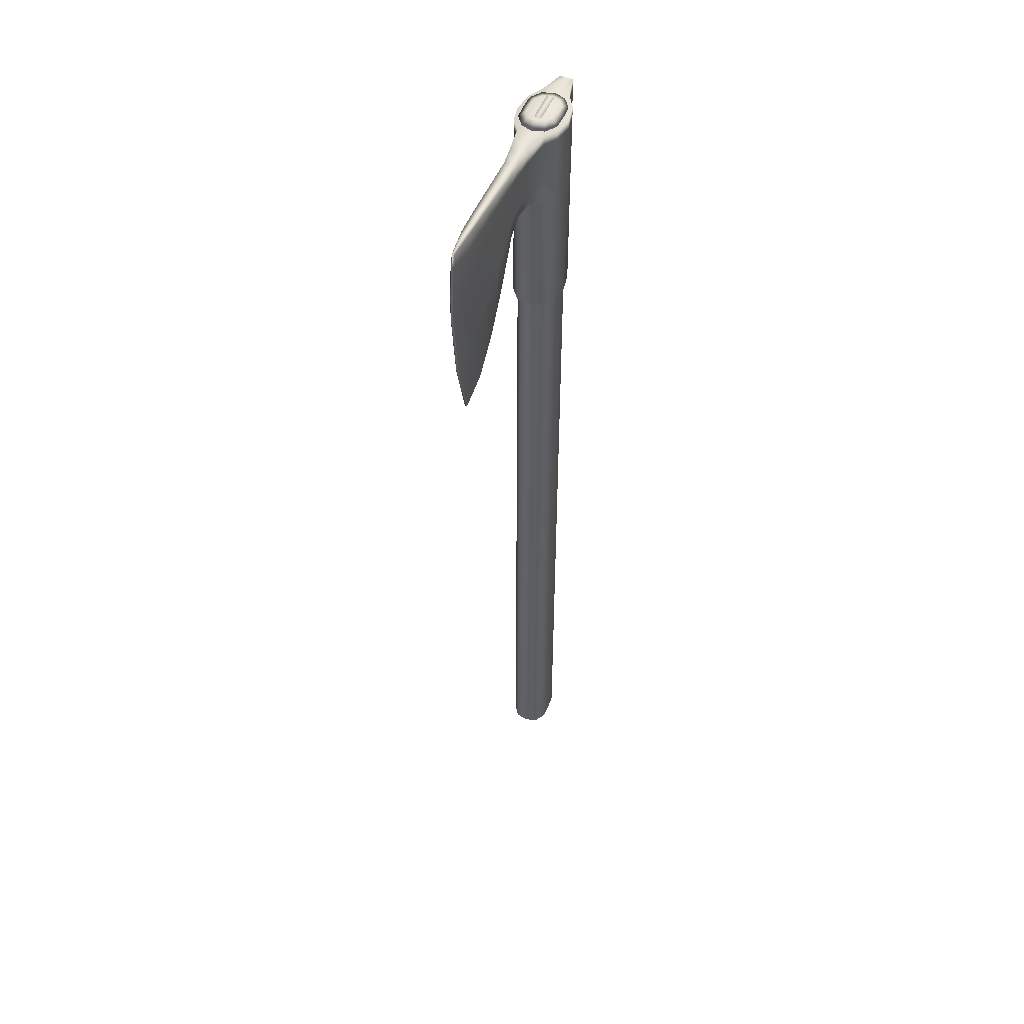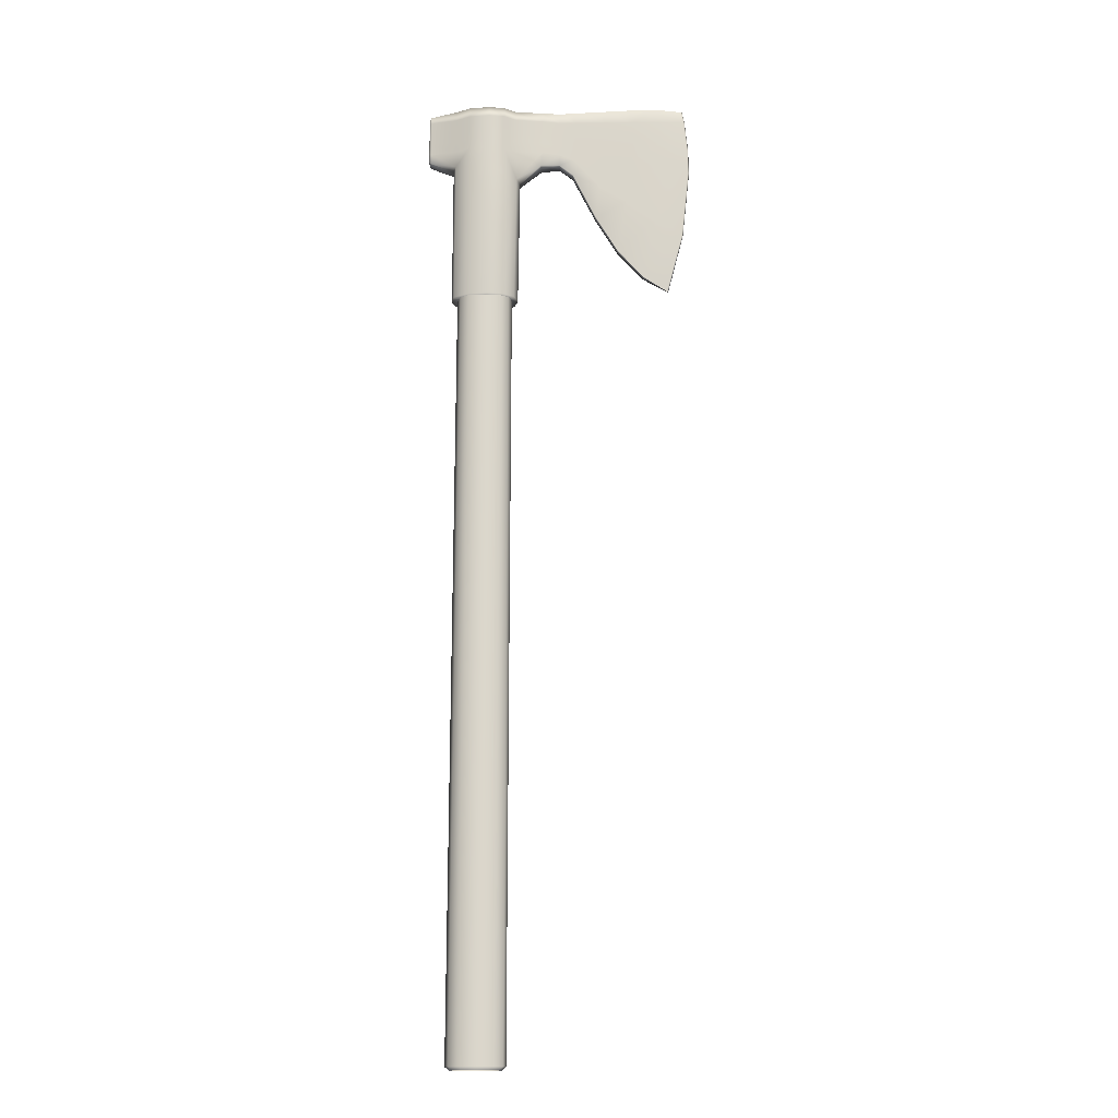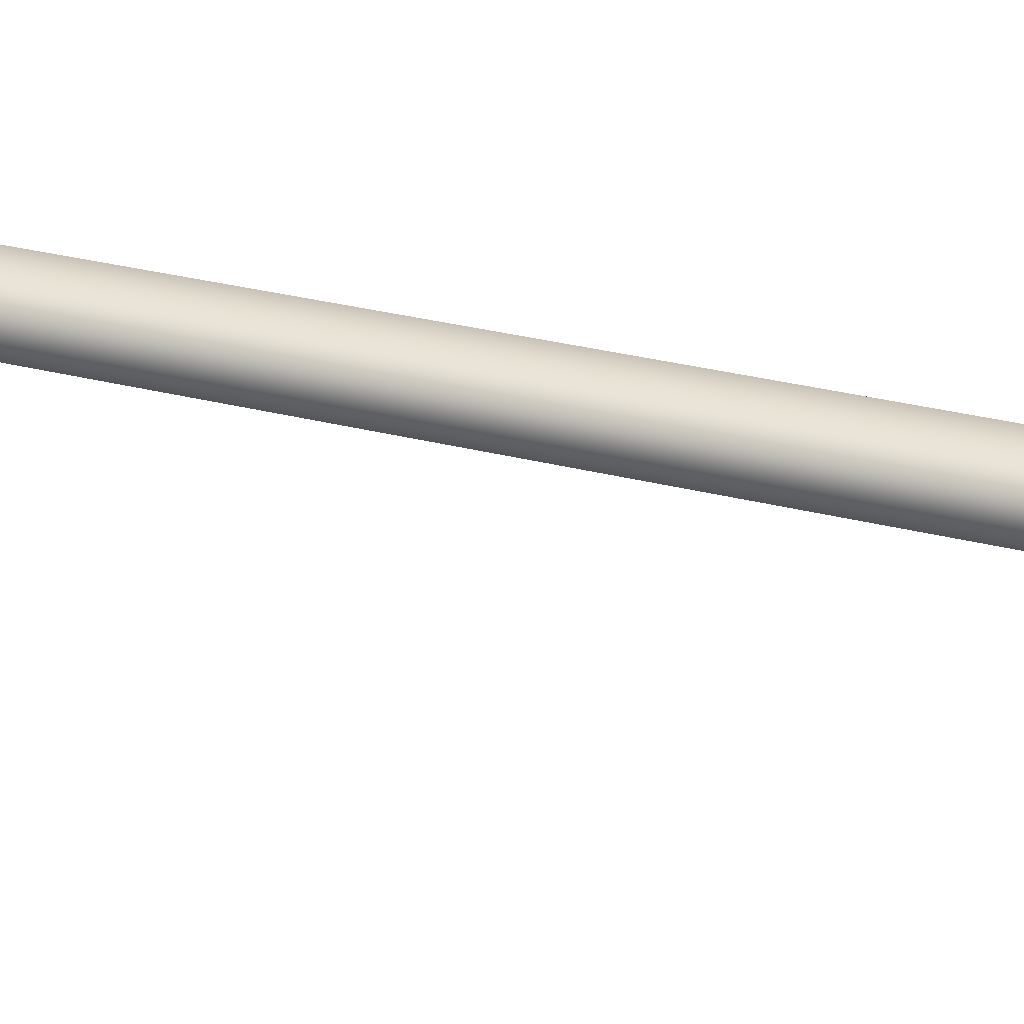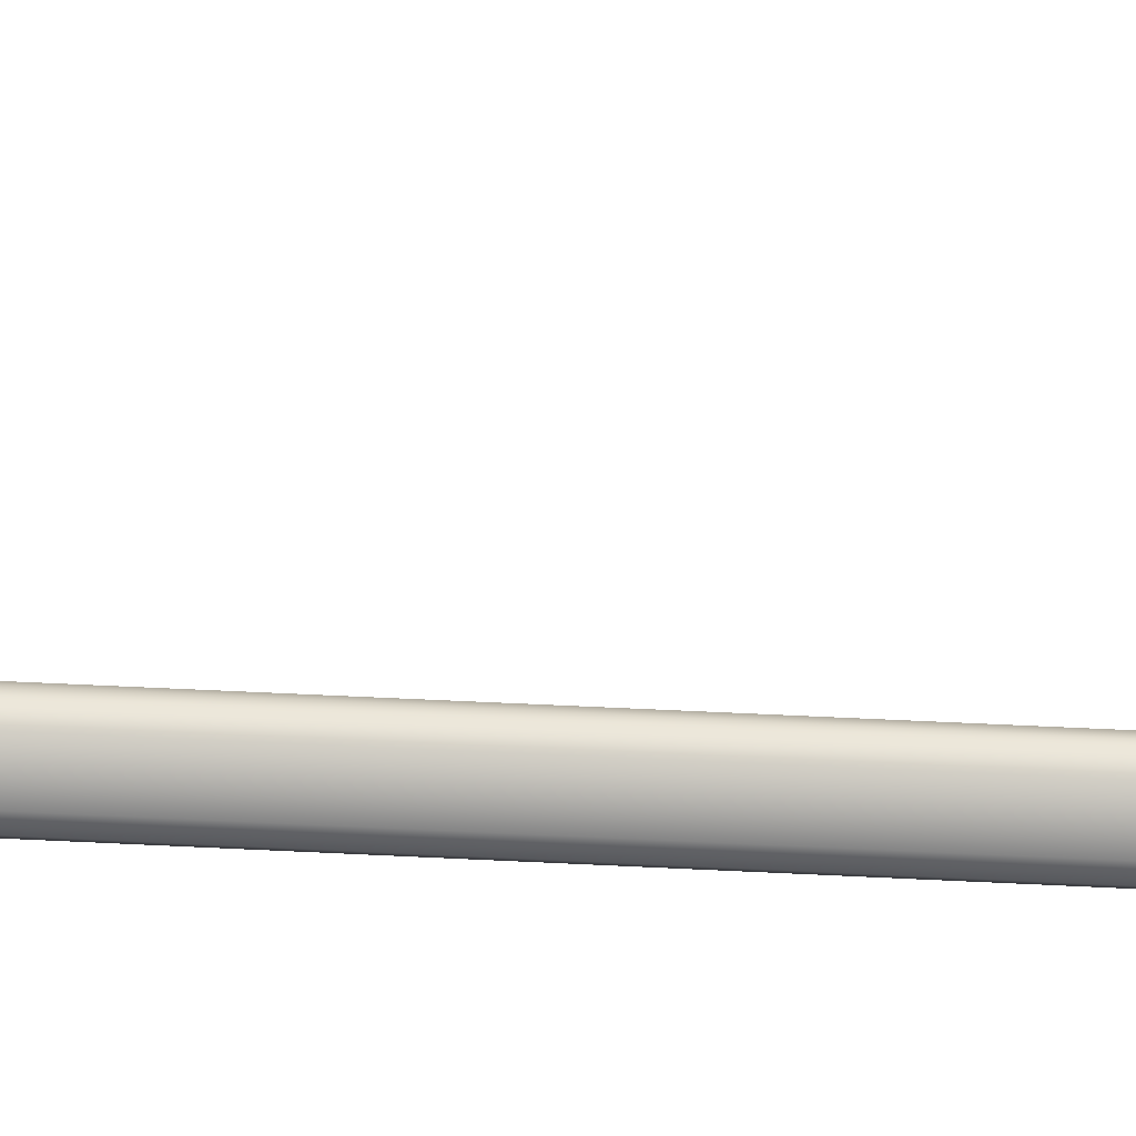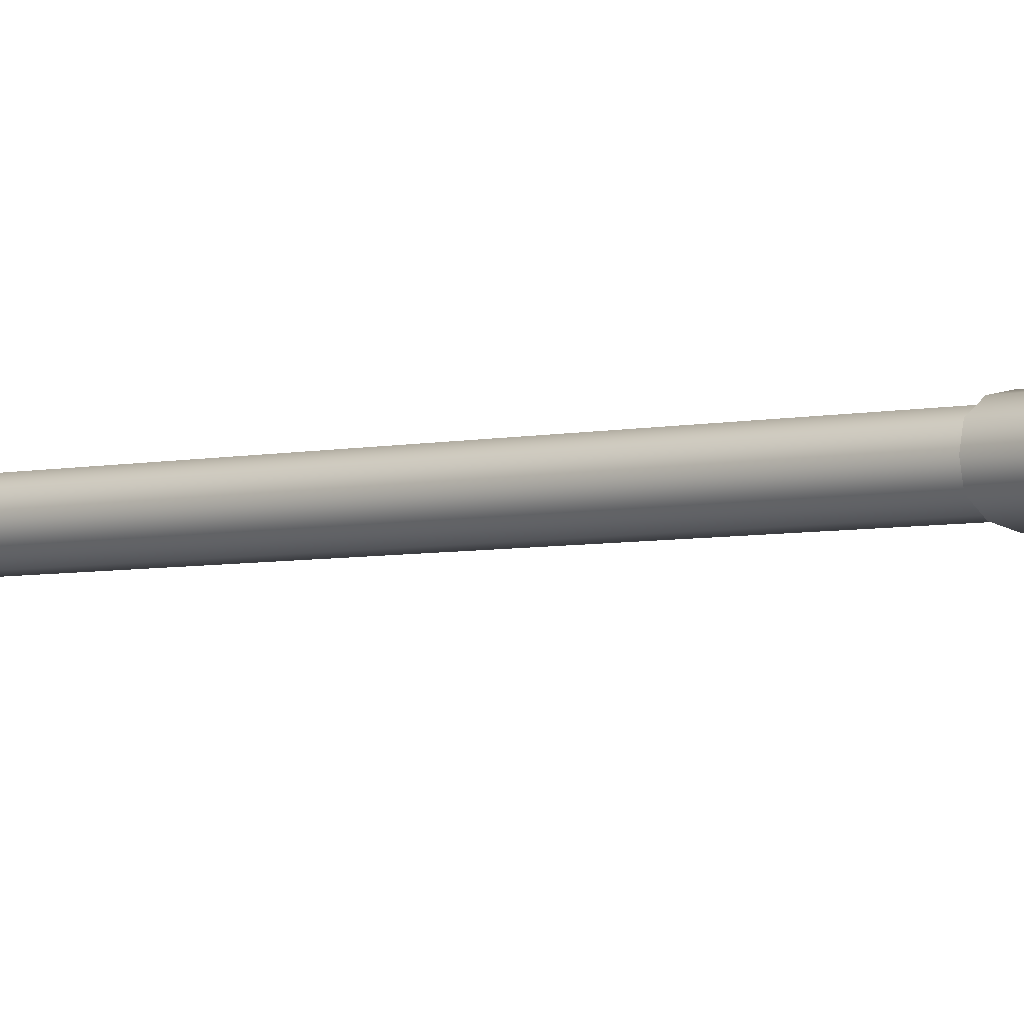
<metadata>
{"format":"obj","ext":"obj","renderer":"f3d","projection":"perspective","resolution":1024,"background":"white","views":[{"elev":51.2,"azim":-67.8,"up":"+Y"},{"elev":-15.9,"azim":-178.9,"up":"+Y"},{"elev":35.9,"azim":-72.4,"up":"+Z"},{"elev":-80.0,"azim":-92.5,"up":"+Z"},{"elev":-4.4,"azim":127.8,"up":"+Z"}]}
</metadata>
<code>
g default
v 1.323 43.6 -0.6086
v 0.6333 43.47 -0.9993
v -0.3305 43.29 -1.132
v -0.2191 43.29 1.185
v 0.6572 43.47 1.019
v 1.323 43.6 0.6086
v 1.469 43.6 0
v 1.323 46.59 -0.6086
v 0.6509 46.59 -0.9993
v -0.3309 46.59 -1.132
v -0.2194 46.59 1.185
v 0.6747 46.59 1.019
v 1.323 46.59 0.6086
v 1.469 46.59 0
v -0.2159 46.59 0
v -0.2194 45.59 1.185
v 0.6747 45.59 1.019
v 1.323 45.59 0.6086
v 1.323 45.59 -0.6086
v 0.6509 45.59 -0.9993
v -0.3309 45.59 -1.132
v -0.3309 46.14 -1.132
v 0.6509 46.14 -0.9993
v 1.323 46.14 -0.6086
v 1.323 46.14 0.6086
v 0.6747 46.14 1.019
v -0.2194 46.14 1.185
v -0.2194 44.98 1.185
v 0.6747 44.98 1.019
v 1.323 44.98 0.6086
v 1.323 44.98 -0.6086
v 0.6509 44.98 -0.9993
v -0.3309 44.98 -1.132
v -1.603 45.59 -0.6086
v -1.082 45.59 -0.9954
v -1.082 46.14 -0.9954
v -1.603 46.14 -0.6086
v -1.096 45.59 1.006
v -1.096 46.14 1.006
v -1.603 45.59 0.6086
v -1.603 46.14 0.6086
v -10.12 44.64 0.06613
v -10.18 44.64 0
v -10.03 46.2 0
v -9.969 46.2 0.06613
v -10.12 44.64 -0.06613
v -9.969 46.2 -0.06613
v -1.065 43.12 -0.9954
v -1.677 42.91 -0.6086
v -1.079 43.12 1.006
v -1.677 42.91 0.6086
v -1.837 42.91 0
v -1.603 46.59 -0.6086
v -1.082 46.59 -0.9954
v -1.096 46.59 1.006
v -1.603 46.59 0.6086
v -1.603 46.59 0
v -2.879 43.76 0
v -2.879 43.76 0.4121
v -2.957 46.59 0.4121
v -2.957 46.59 0
v -2.957 46.14 0.4121
v -2.957 45.59 0.4121
v -2.879 43.76 -0.4121
v -2.957 45.59 -0.4121
v -2.957 46.14 -0.4121
v -2.957 46.59 -0.4121
v -3.783 43.8 0.3157
v -3.783 43.8 0
v -7.899 37.86 0
v -7.837 37.86 0.1841
v -3.803 46.59 0
v -3.803 46.59 0.3157
v -8.556 46.87 0.1856
v -8.618 46.87 0
v -8.818 44.99 0.2118
v -8.698 46.14 0.2118
v -3.803 46.09 0.3157
v -3.803 45.59 0.3157
v -3.783 43.8 -0.3157
v -7.837 37.86 -0.1841
v -8.698 46.14 -0.2118
v -8.818 44.99 -0.2118
v -3.803 45.59 -0.3157
v -3.803 46.09 -0.3157
v -3.803 46.59 -0.3157
v -8.556 46.87 -0.1856
v -1.096 44.98 1.006
v -1.603 44.98 0.6086
v -2.957 44.98 0.4121
v -3.803 44.83 0.3157
v -8.806 43.76 0.2118
v -10.14 43.42 0.06613
v -10.2 43.42 0
v -10.14 43.42 -0.06613
v -8.806 43.76 -0.2118
v -3.803 44.83 -0.3157
v -2.957 44.98 -0.4121
v -1.603 44.98 -0.6086
v -1.082 44.98 -0.9954
v -9.845 46.78 -0.0545
v -9.906 46.78 0
v -9.845 46.78 0.0545
v -9.026 37.11 0.05747
v -9.087 37.11 0
v -9.026 37.11 -0.05747
v 1.323 36.66 -0.6086
v 0.6509 36.66 -0.9993
v 0.3216 36.66 -0.2037
v 0.09444 36.66 -0.3529
v -0.3309 36.66 -1.132
v -0.2159 36.66 -0.3303
v -0.2194 36.66 1.185
v 0.6747 36.66 1.019
v -0.2159 36.66 0.4081
v 0.09444 36.66 0.3529
v 1.323 36.66 0.6086
v 0.3216 36.66 0.2037
v -1.082 36.66 -0.9954
v -0.5263 36.66 -0.3496
v 1.469 36.66 0
v 0.4048 36.66 0
v -1.592 36.66 -0.6086
v -0.7535 36.66 -0.2018
v -1.752 36.66 0
v -0.8367 36.66 0
v -1.096 36.66 1.006
v -0.5263 36.66 0.3496
v -1.592 36.66 0.6086
v -0.7535 36.66 0.2018
v -4.451 43.27 0.2968
v -4.524 44.67 0.3008
v -4.537 45.5 0.3008
v -4.52 46.1 0.3008
v -4.486 46.63 0.297
v -4.495 46.63 0
v -4.486 46.63 -0.297
v -4.52 46.1 -0.3008
v -4.537 45.5 -0.3008
v -4.524 44.67 -0.3008
v -4.451 43.27 -0.2968
v -4.46 43.27 0
v -5.585 40.97 0
v -5.585 40.97 -0.2547
v -5.954 44.33 -0.2676
v -6.033 45.31 -0.2676
v -6.033 46.13 -0.2676
v -5.954 46.73 -0.2554
v -5.954 46.73 0
v -5.954 46.73 0.2554
v -6.033 46.13 0.2676
v -6.033 45.31 0.2676
v -5.954 44.33 0.2676
v -5.585 40.97 0.2547
v -6.656 39.23 0
v -6.625 39.23 -0.2198
v -7.375 44.04 -0.24
v -7.459 45.15 -0.24
v -7.4 46.14 -0.24
v -7.245 46.81 -0.221
v -7.276 46.81 0
v -7.245 46.81 0.221
v -7.4 46.14 0.24
v -7.459 45.15 0.24
v -7.375 44.04 0.24
v -6.625 39.23 0.2198
v 0.6509 44.41 -0.9993
v -0.3309 44.41 -1.132
v -1.082 44.41 -0.9954
v -1.639 44.41 -0.6086
v -2.957 44.44 -0.4121
v -3.803 44.34 -0.3157
v -4.501 44.06 -0.2988
v -5.755 42.66 -0.2613
v -7.099 41.87 -0.2302
v -8.591 40.93 -0.1983
v -9.788 40.08 -0.06192
v -9.85 40.08 0
v -9.788 40.08 0.06192
v -8.591 40.93 0.1983
v -7.099 41.87 0.2302
v -5.755 42.66 0.2613
v -4.501 44.06 0.2988
v -3.803 44.34 0.3157
v -2.957 44.44 0.4121
v -1.639 44.41 0.6086
v -1.096 44.41 1.006
v -0.2194 44.41 1.185
v 0.6747 44.41 1.019
v 1.323 44.42 0.6086
v 1.323 44.42 -0.6086
v 2.584 44.98 -0.3097
v 2.584 44.42 -0.3097
v 2.584 44.42 0.3097
v 2.584 44.98 0.3097
v 2.584 45.59 -0.3097
v 2.584 45.59 0.3097
v 2.584 46.14 -0.3097
v 2.584 46.14 0.3097
v 2.584 46.45 -0.3097
v 2.584 46.45 0
v 2.584 46.45 0.3097
v 2.584 43.95 0
v 2.584 43.95 0.3097
v 2.584 43.95 -0.3097
v 2.686 45 -0.2223
v 2.686 45 0
v 2.686 44.48 0
v 2.686 44.48 -0.2223
v 2.686 44.48 0.2223
v 2.686 45 0.2223
v 2.686 45.56 -0.2223
v 2.686 45.56 0
v 2.686 45.56 0.2223
v 2.686 46.06 -0.2223
v 2.686 46.06 0
v 2.686 46.06 0.2223
v 2.686 46.35 -0.2223
v 2.686 46.35 0
v 2.686 46.35 0.2223
v 2.686 44.05 0
v 2.686 44.05 0.2223
v 2.686 44.05 -0.2223
v 0.9901 46.65 -0.5388
v 0.5071 46.65 -0.8821
v -0.1527 46.65 -0.914
v -0.8125 46.65 -0.8821
v -1.296 46.65 -0.5388
v -1.472 46.65 0
v 1.167 46.65 0
v 0.9037 0.3577 -0.4799
v 0.4735 0.3577 -0.7874
v -0.1141 0.3577 -0.8196
v -0.7017 0.3577 -0.7874
v -1.159 0.3577 -0.4799
v -1.244 0.3577 0
v 1.061 0.3577 0
v 0.9037 0.3577 0.4799
v 0.4735 0.3577 0.7874
v 0.5071 46.65 0.8821
v 0.9901 46.65 0.5388
v -0.1141 0.3577 0.8196
v -0.1527 46.65 0.914
v -0.7017 0.3577 0.7874
v -0.8125 46.65 0.8821
v -1.159 0.3577 0.4799
v -1.296 46.65 0.5388
v 0.569 0.5281 -0.9238
v -0.1204 0.5281 -0.9616
v -0.8099 0.5281 -0.9238
v -1.342 0.5281 -0.563
v -1.442 0.5281 0
v -1.342 0.5281 0.563
v -0.8099 0.5281 0.9238
v -0.1204 0.5281 0.9616
v 0.569 0.5281 0.9238
v 1.074 0.5281 0.563
v 1.258 0.5281 0
v 1.074 0.5281 -0.563
v 0.6146 46.79 -0.3618
v 0.2903 46.79 -0.5923
v -0.1527 46.79 -0.6136
v -0.5957 46.79 -0.5923
v -0.92 46.79 -0.3618
v -1.039 46.79 0
v 0.7333 46.79 0
v 0.6146 46.79 0.3618
v 0.2903 46.79 0.5923
v -0.1527 46.79 0.6136
v -0.5957 46.79 0.5923
v -0.92 46.79 0.3618
v -0.01248 46.79 -0.06613
v -0.07176 46.79 -0.1083
v -0.1527 46.79 -0.1122
v -0.2337 46.79 -0.1083
v -0.293 46.79 -0.06613
v -0.3147 46.79 0
v 0.009217 46.79 0
v -0.01248 46.79 0.06613
v -0.07176 46.79 0.1083
v -0.1527 46.79 0.1122
v -0.2337 46.79 0.1083
v -0.293 46.79 0.06613
v -0.1527 46.79 0
v -0.2337 46.79 0
v -0.07176 46.79 0
v -0.1141 0.3401 0
v 0.4735 0.3401 0
v -0.7017 0.3401 0
v -0.8028 46.87 0.1521
v 0.6292 46.87 0.1521
v -0.8028 46.87 -0.1521
v 0.6292 46.87 -0.1521
v 0.6292 46.58 0.1521
v 0.6292 46.58 -0.1521
v -0.8028 46.58 -0.1521
v -0.8028 46.58 0.1521
g Axe_4
f 19 20 23 24
f 31 32 20 19
f 24 23 9 8
f 191 167 32 31
f 20 21 22 23
f 32 33 21 20
f 23 22 10 9
f 167 168 33 32
f 16 17 26 27
f 28 29 17 16
f 27 26 12 11
f 188 189 29 28
f 17 18 25 26
f 29 30 18 17
f 26 25 13 12
f 189 190 30 29
f 51 59 58 52
f 52 58 64 49
f 15 9 10 54
f 15 12 13 14
f 15 14 8 9
f 15 54 53 57
f 15 55 11 12
f 15 57 56 55
f 57 61 60 56
f 53 67 61 57
f 34 37 36 35
f 99 34 35 100
f 37 53 54 36
f 169 170 99 100
f 35 36 22 21
f 100 35 21 33
f 36 54 10 22
f 168 169 100 33
f 16 27 39 38
f 28 16 38 88
f 27 11 55 39
f 187 188 28 88
f 38 39 41 40
f 88 38 40 89
f 39 55 56 41
f 186 187 88 89
f 42 45 44 43
f 93 42 43 94
f 45 103 102 44
f 178 179 93 94
f 43 44 47 46
f 94 43 46 95
f 44 102 101 47
f 177 178 94 95
f 62 63 40 41
f 63 90 89 40
f 56 60 62 41
f 90 185 186 89
f 65 66 37 34
f 98 65 34 99
f 66 67 53 37
f 170 171 98 99
f 142 131 154 143
f 59 68 69 58
f 71 104 105 70
f 135 136 149 150
f 61 72 73 60
f 75 102 103 74
f 151 152 133 134
f 78 79 63 62
f 79 91 90 63
f 152 153 132 133
f 134 135 150 151
f 60 73 78 62
f 91 184 185 90
f 93 179 180 92
f 42 93 92 76
f 45 42 76 77
f 74 103 45 77
f 141 142 143 144
f 58 69 80 64
f 70 105 106 81
f 146 147 138 139
f 84 85 66 65
f 145 146 139 140
f 97 84 65 98
f 85 86 67 66
f 147 148 137 138
f 171 172 97 98
f 47 101 87 82
f 46 47 82 83
f 95 46 83 96
f 176 177 95 96
f 136 137 148 149
f 67 86 72 61
f 87 101 102 75
f 133 132 91 79
f 134 133 79 78
f 73 135 134 78
f 72 136 135 73
f 86 137 136 72
f 138 137 86 85
f 139 138 85 84
f 140 139 84 97
f 69 142 141 80
f 68 131 142 69
f 144 143 155 156
f 157 158 146 145
f 158 159 147 146
f 159 160 148 147
f 149 148 160 161
f 150 149 161 162
f 151 150 162 163
f 163 164 152 151
f 164 165 153 152
f 143 154 166 155
f 156 155 70 81
f 83 158 157 96
f 82 159 158 83
f 87 160 159 82
f 161 160 87 75
f 162 161 75 74
f 163 162 74 77
f 76 164 163 77
f 92 165 164 76
f 155 166 71 70
f 2 3 168 167
f 48 169 168 3
f 49 170 169 48
f 49 64 171 170
f 64 80 172 171
f 81 106 177 176
f 105 178 177 106
f 104 179 178 105
f 180 179 104 71
f 185 184 68 59
f 186 185 59 51
f 50 187 186 51
f 4 188 187 50
f 4 5 189 188
f 5 6 190 189
f 1 2 167 191
f 153 182 183 132
f 132 183 184 91
f 165 181 182 153
f 180 181 165 92
f 71 166 181 180
f 182 181 166 154
f 183 182 154 131
f 184 183 131 68
f 140 173 174 145
f 172 173 140 97
f 145 174 175 157
f 157 175 176 96
f 80 141 173 172
f 174 173 141 144
f 175 174 144 156
f 176 175 156 81
f 206 207 208 209
f 210 208 207 211
f 212 213 207 206
f 211 207 213 214
f 212 215 216 213
f 214 213 216 217
f 216 215 218 219
f 217 216 219 220
f 221 208 210 222
f 209 208 221 223
f 193 192 206 209
f 195 194 210 211
f 192 196 212 206
f 197 195 211 214
f 196 198 215 212
f 199 197 214 217
f 198 200 218 215
f 200 201 219 218
f 201 202 220 219
f 202 199 217 220
f 194 204 222 210
f 204 203 221 222
f 203 205 223 221
f 205 193 209 223
f 108 107 109 110
f 111 108 110 112
f 114 113 115 116
f 117 114 116 118
f 119 111 112 120
f 121 117 118 122
f 107 121 122 109
f 123 119 120 124
f 125 123 124 126
f 113 127 128 115
f 129 125 126 130
f 127 129 130 128
f 2 1 107 108
f 3 2 108 111
f 5 4 113 114
f 6 5 114 117
f 48 3 111 119
f 7 6 117 121
f 1 7 121 107
f 49 48 119 123
f 52 49 123 125
f 4 50 127 113
f 51 52 125 129
f 50 51 129 127
f 191 31 192 193
f 31 19 196 192
f 19 24 198 196
f 24 8 200 198
f 1 191 193 205
f 30 190 194 195
f 18 30 195 197
f 25 18 197 199
f 13 25 199 202
f 190 6 204 194
f 8 14 201 200
f 14 13 202 201
f 6 7 203 204
f 7 1 205 203
f 259 248 225 224
f 231 232 248 259
f 248 249 226 225
f 232 233 249 248
f 249 250 227 226
f 233 234 250 249
f 250 251 228 227
f 234 235 251 250
f 251 252 229 228
f 235 236 252 251
f 258 259 224 230
f 237 231 259 258
f 256 257 241 240
f 238 257 256 239
f 255 256 240 243
f 239 256 255 242
f 254 255 243 245
f 242 255 254 244
f 253 254 245 247
f 244 254 253 246
f 252 253 247 229
f 246 253 252 236
f 257 258 230 241
f 237 258 257 238
f 224 225 261 260
f 225 226 262 261
f 226 227 263 262
f 227 228 264 263
f 228 229 265 264
f 230 224 260 266
f 240 241 267 268
f 243 240 268 269
f 245 243 269 270
f 247 245 270 271
f 229 247 271 265
f 241 230 266 267
f 260 261 273 272
f 261 262 274 273
f 262 263 275 274
f 263 264 276 275
f 264 265 277 276
f 266 260 272 278
f 267 266 278 279
f 268 267 279 280
f 269 268 280 281
f 270 269 281 282
f 271 270 282 283
f 265 271 283 277
f 278 286 280 279
f 281 284 285 282
f 273 286 278 272
f 275 285 284 274
f 277 285 275 276
f 282 285 277 283
f 273 274 284 286
f 280 286 284 281
f 297 294 291 290
f 290 291 293 292
f 292 293 295 296
f 294 295 293 291
f 296 297 290 292

</code>
